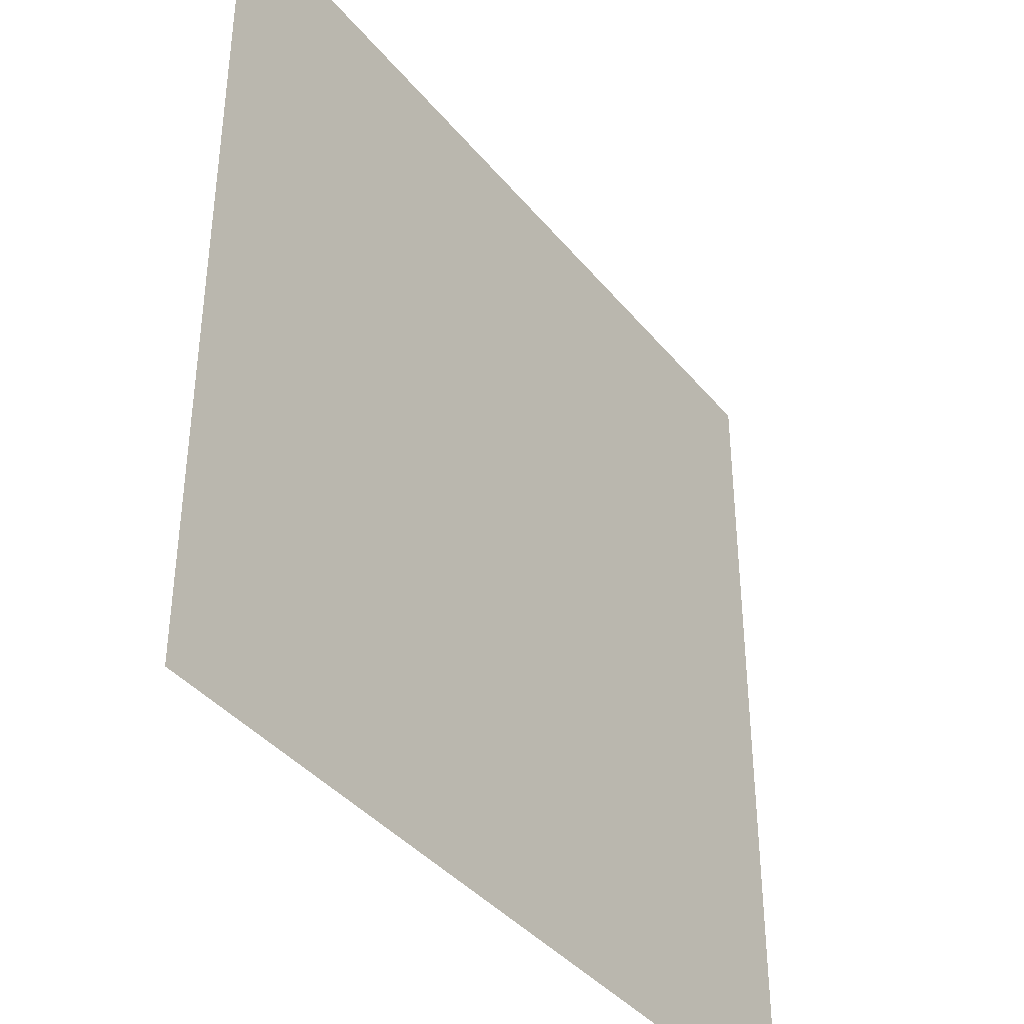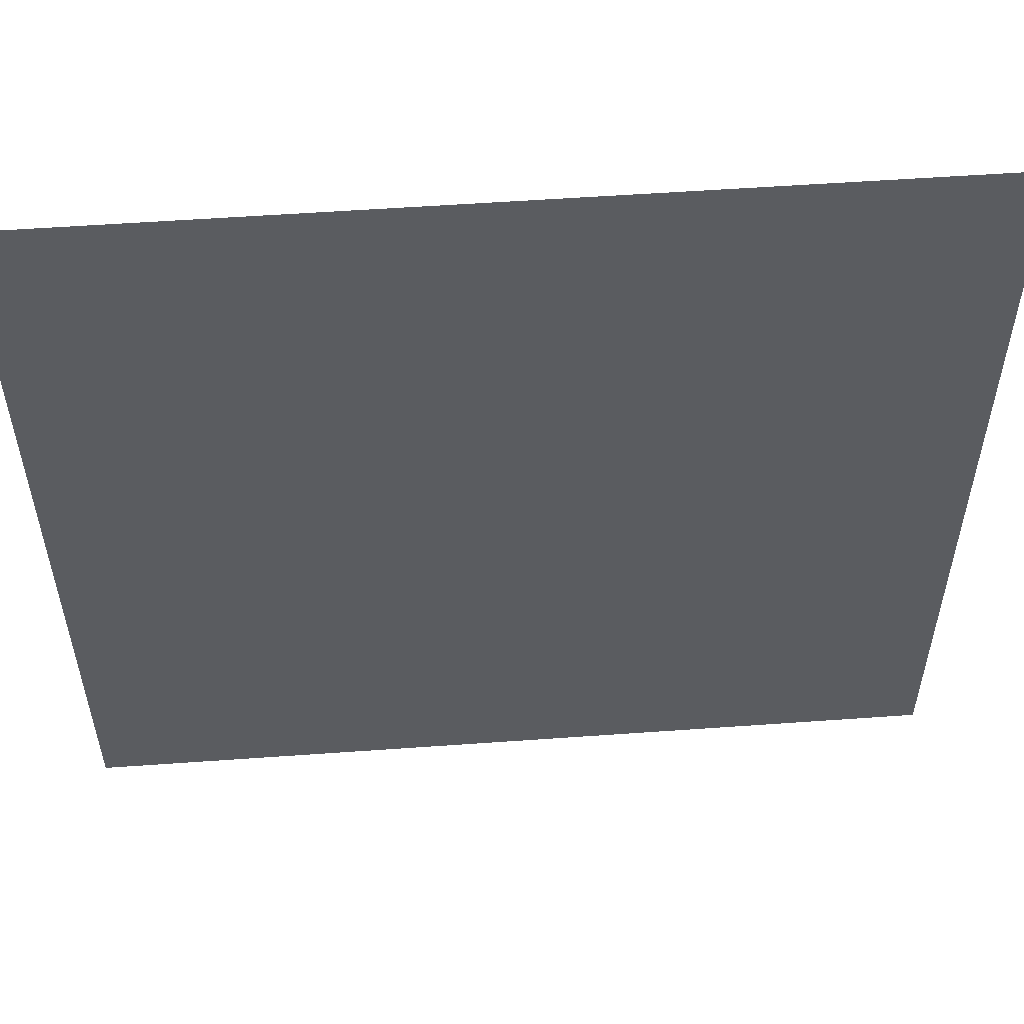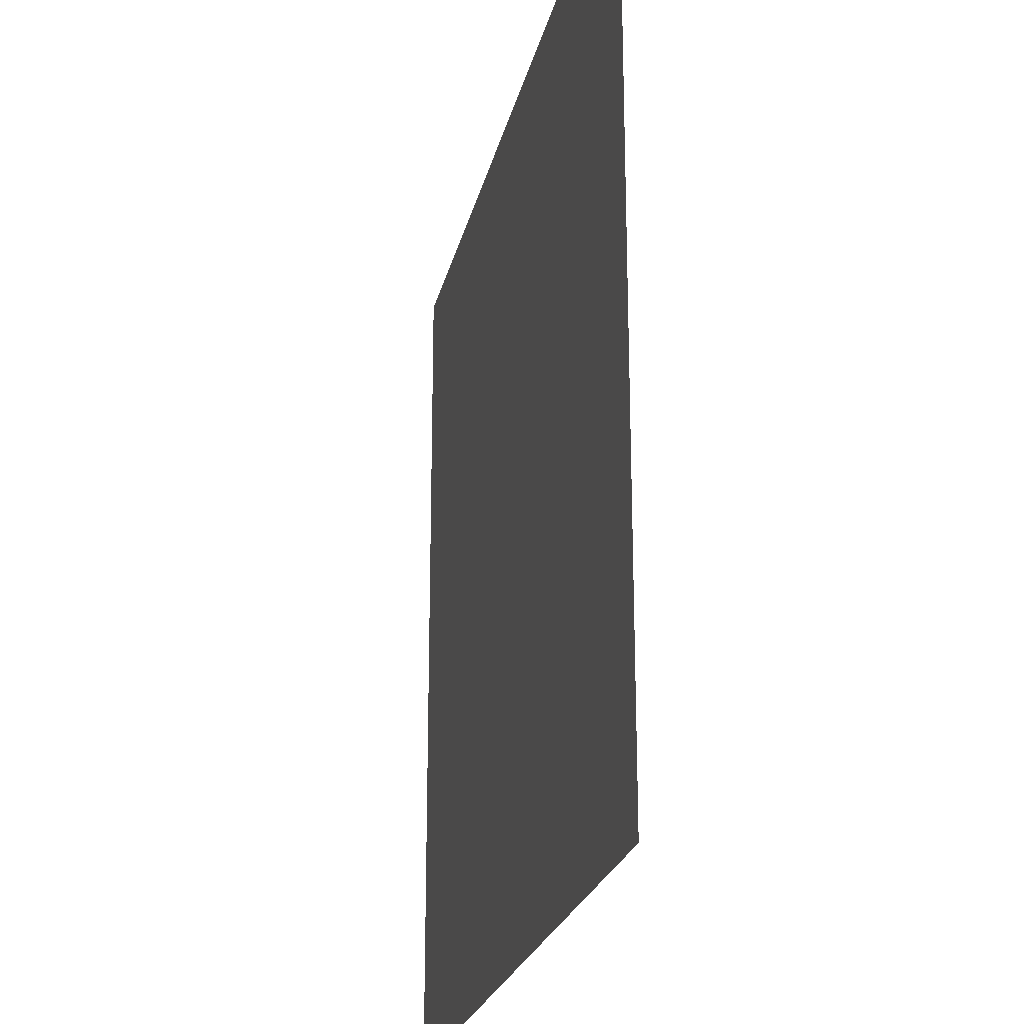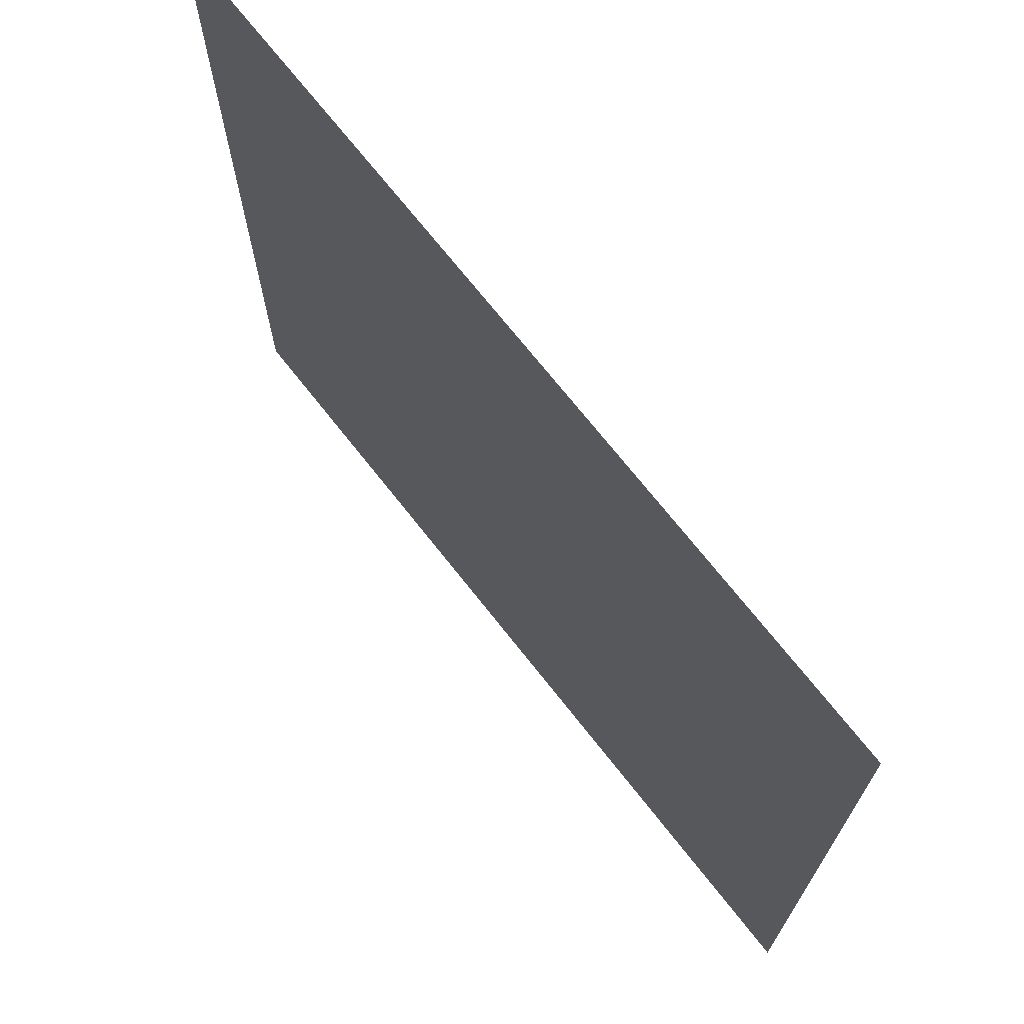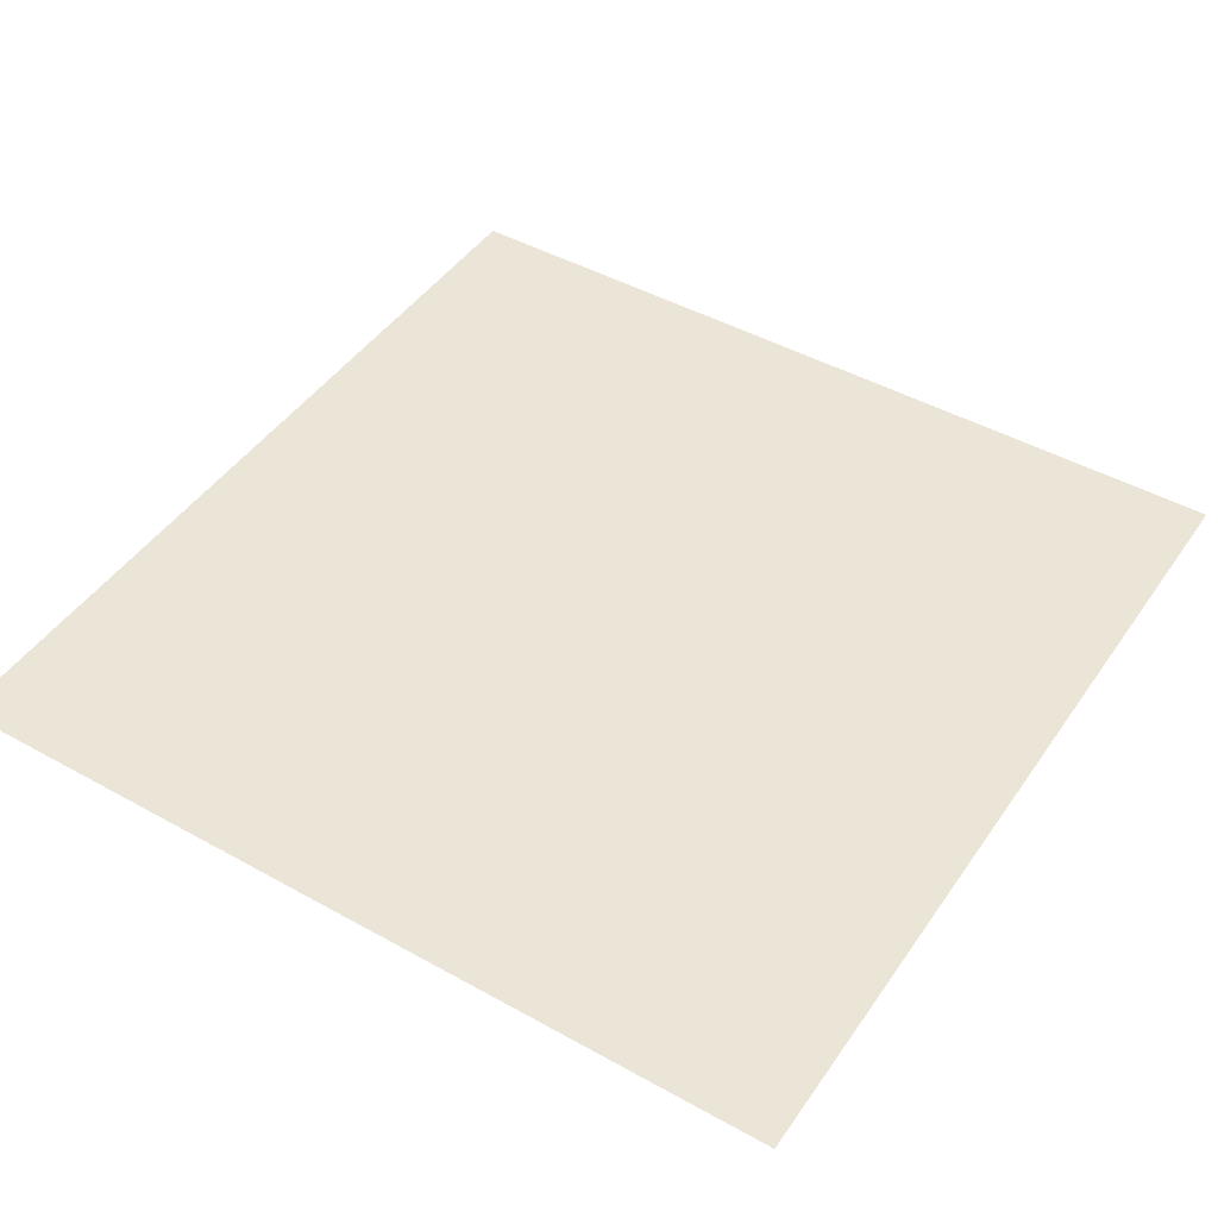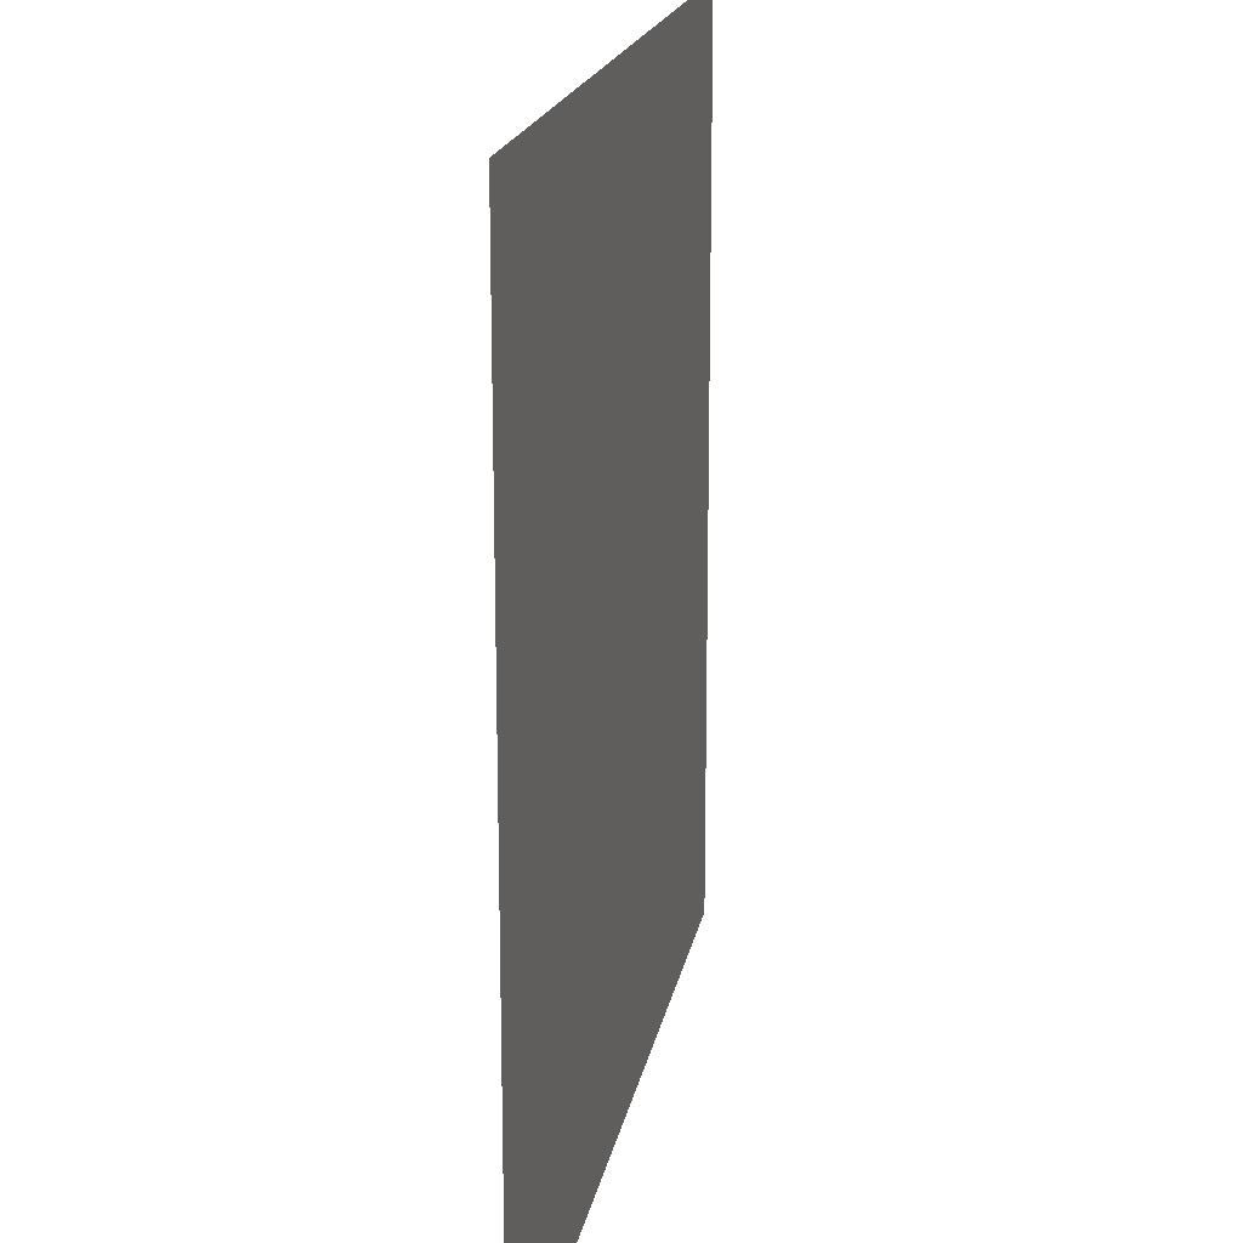
<metadata>
{"format":"obj","ext":"obj","renderer":"f3d","projection":"perspective","resolution":1024,"background":"white","views":[{"elev":-39.3,"azim":-55.1,"up":"+Y"},{"elev":55.5,"azim":-4.3,"up":"+Y"},{"elev":-22.8,"azim":78.0,"up":"+Y"},{"elev":71.2,"azim":-128.2,"up":"+Y"},{"elev":45.8,"azim":-147.4,"up":"+Z"},{"elev":18.7,"azim":-79.6,"up":"+Y"}]}
</metadata>
<code>
v 0 0 0
v 1 0 0
v 2 0 0
v 3 0 0
v 0 1 0
v 1 1 0
v 2 1 0
v 3 1 0
v 0 2 0
v 1 2 0
v 2 2 0
v 3 2 0
v 0 3 0
v 1 3 0
v 2 3 0
v 3 3 0
v 0.6 1.5 0
f 1 2 6
f 1 6 5
f 2 3 7
f 2 7 6
f 3 4 8
f 3 8 7
f 5 6 17 9
f 6 10 9
f 6 11 10
f 6 7 11
f 7 8 11
f 8 12 11
f 9 14 13
f 9 10 14
f 10 11 14
f 11 15 14
f 11 12 15
f 12 16 15

</code>
